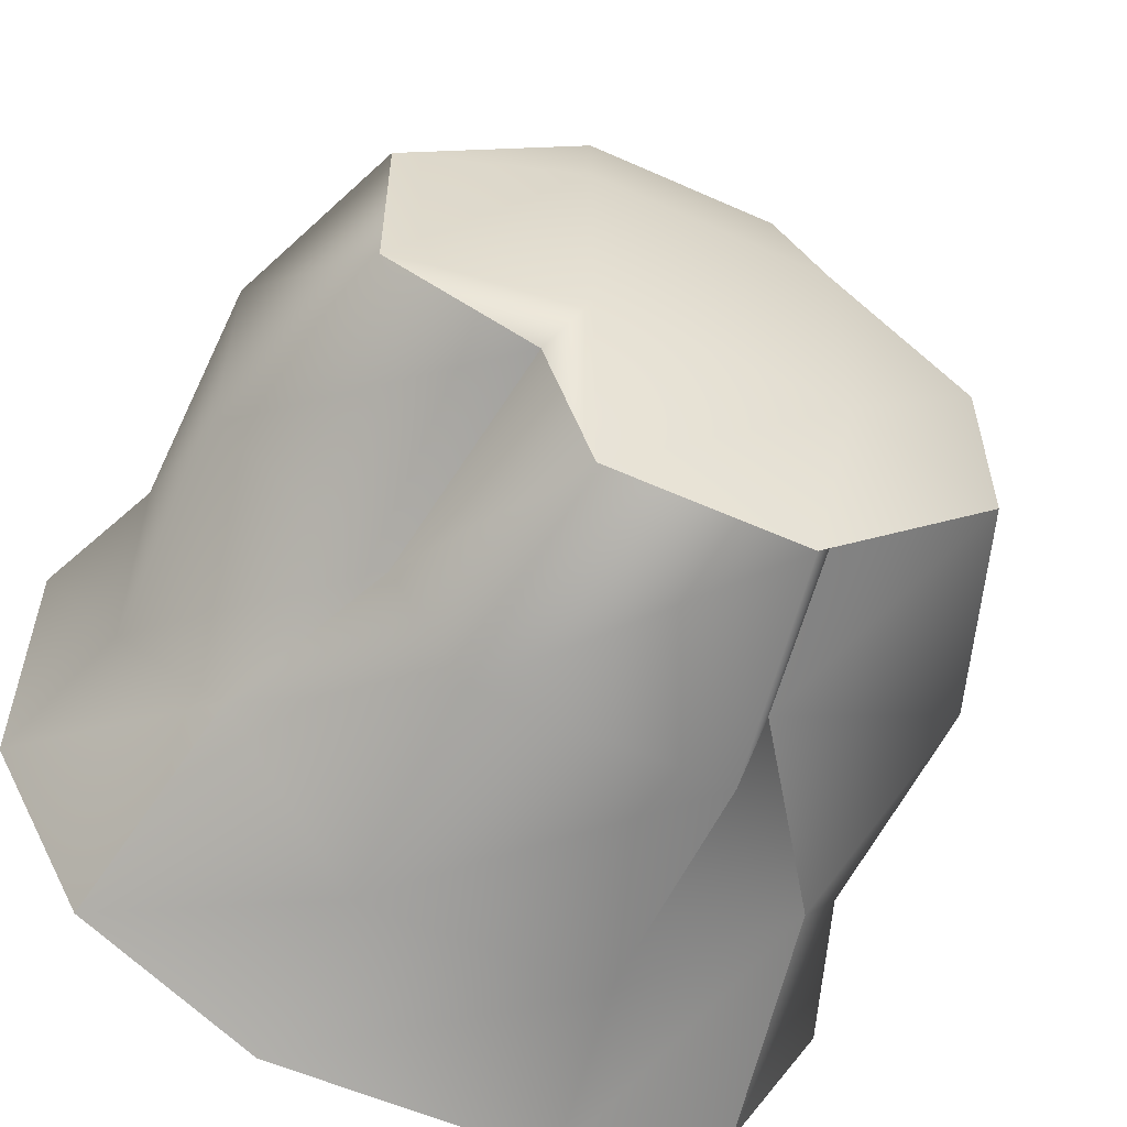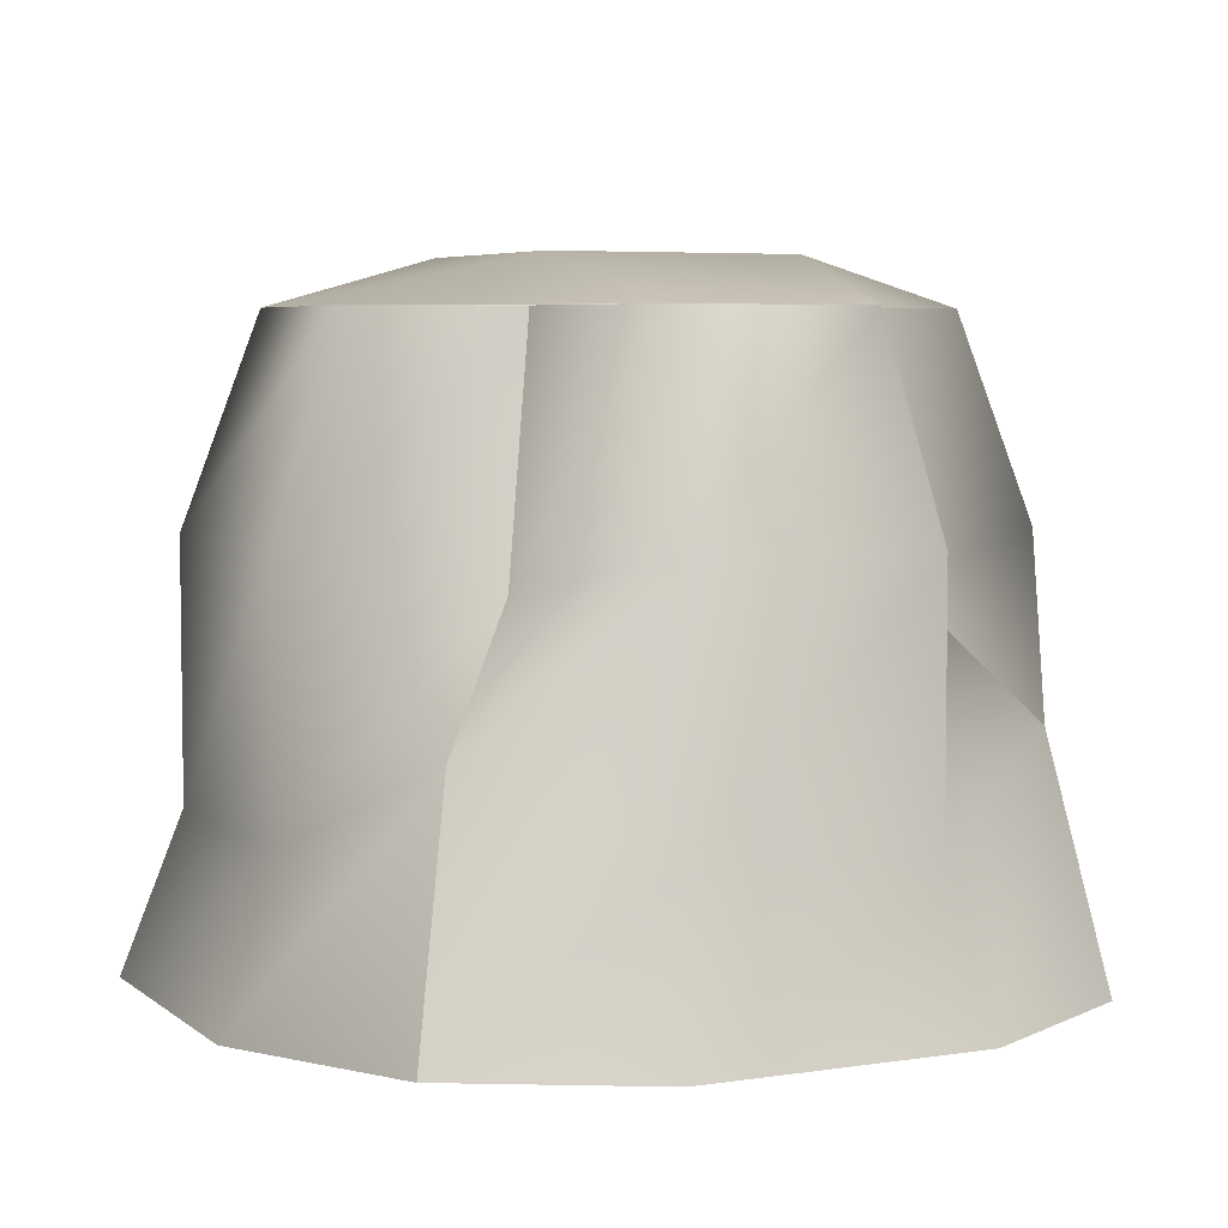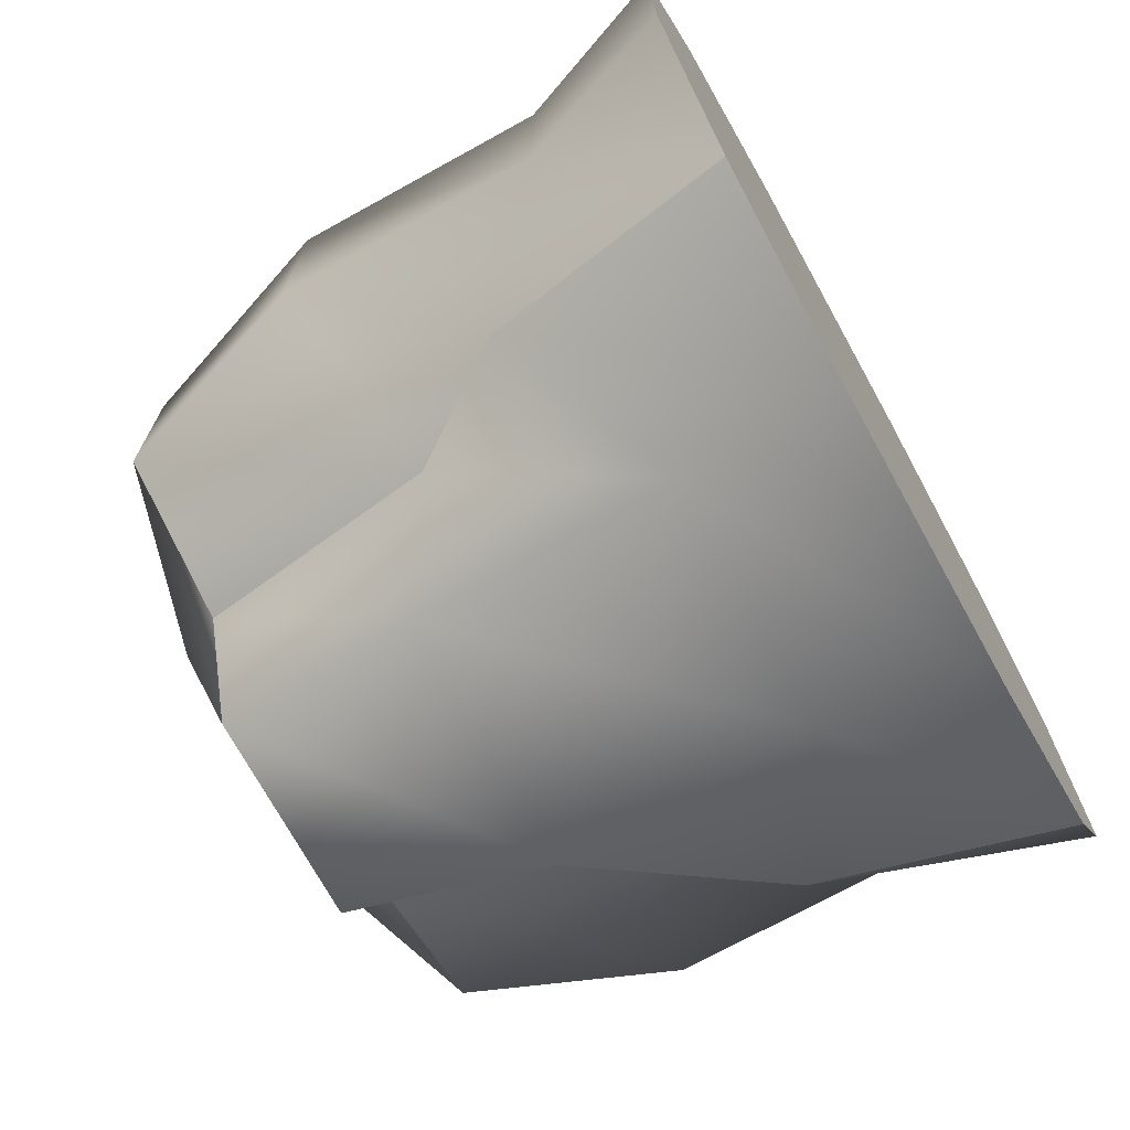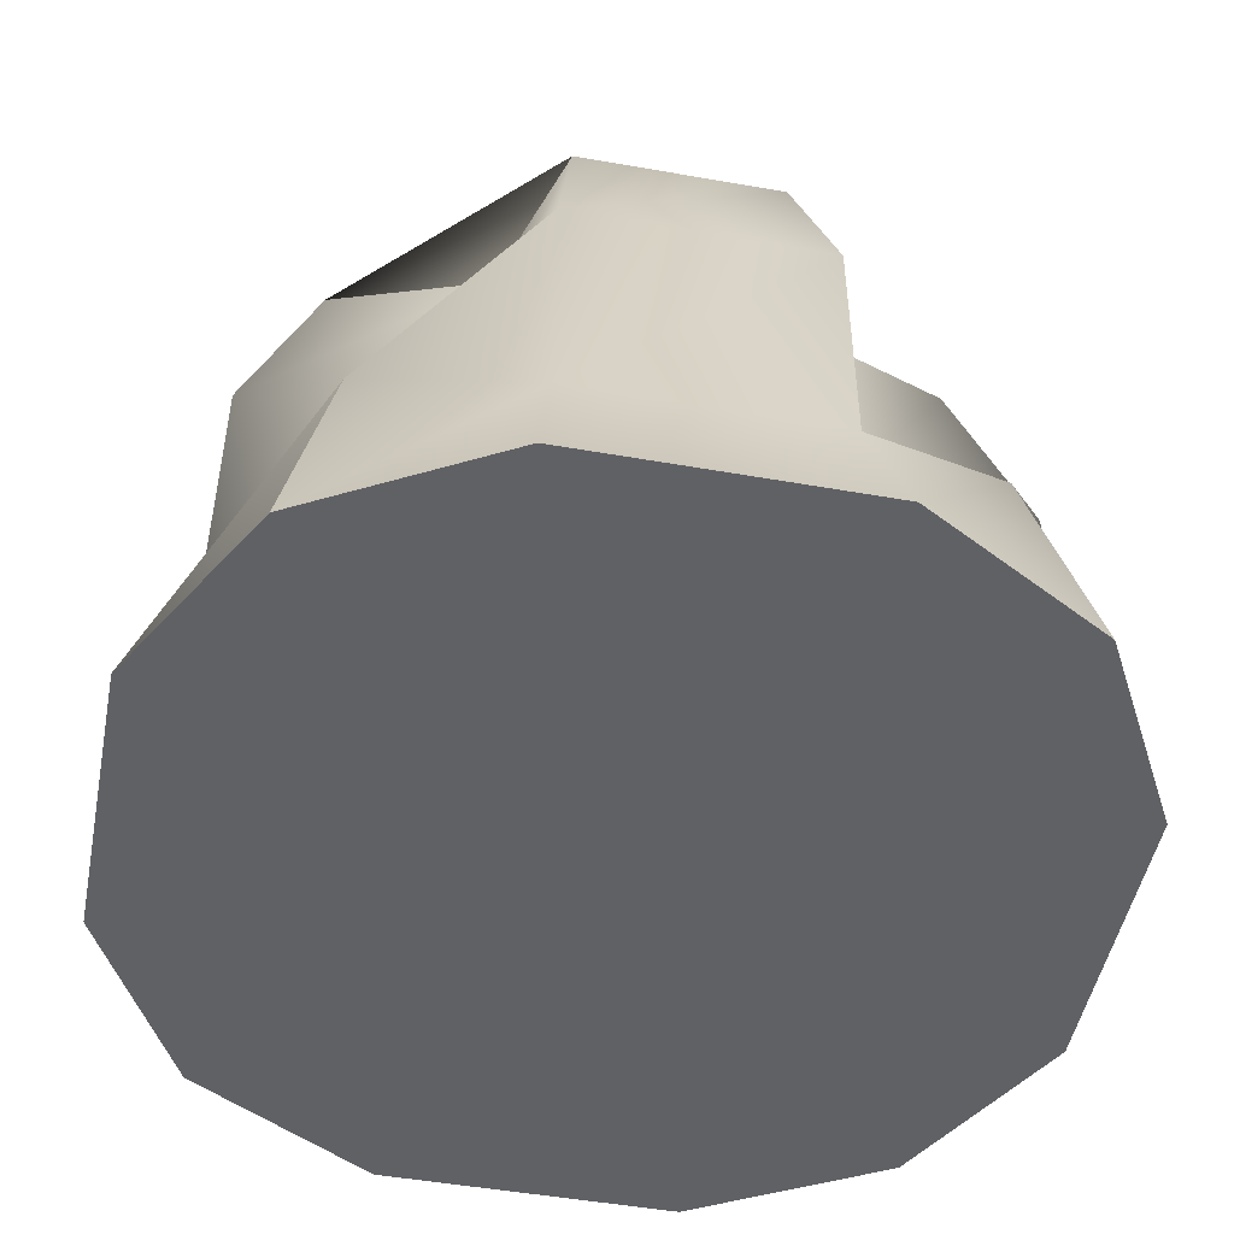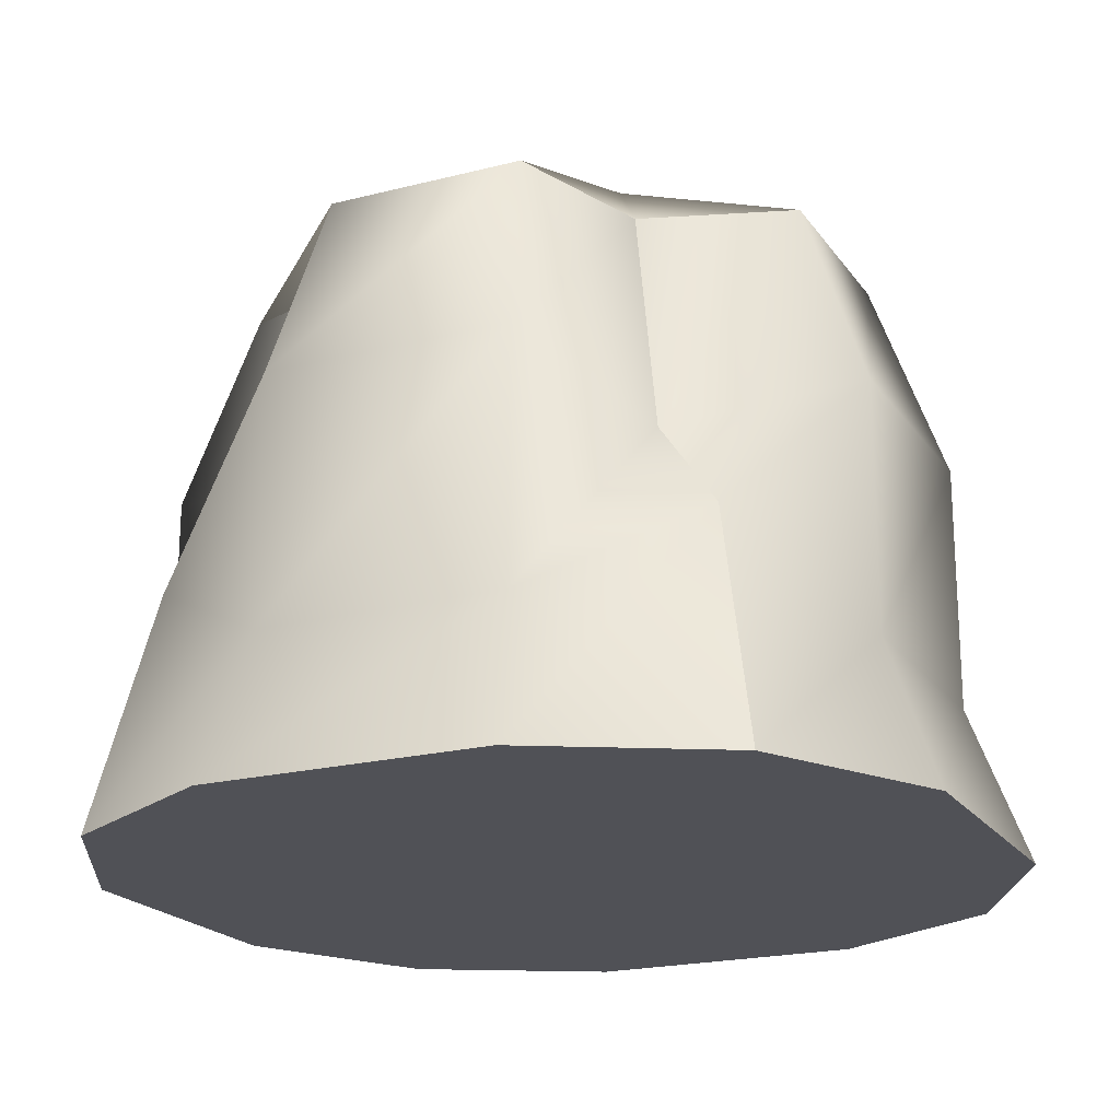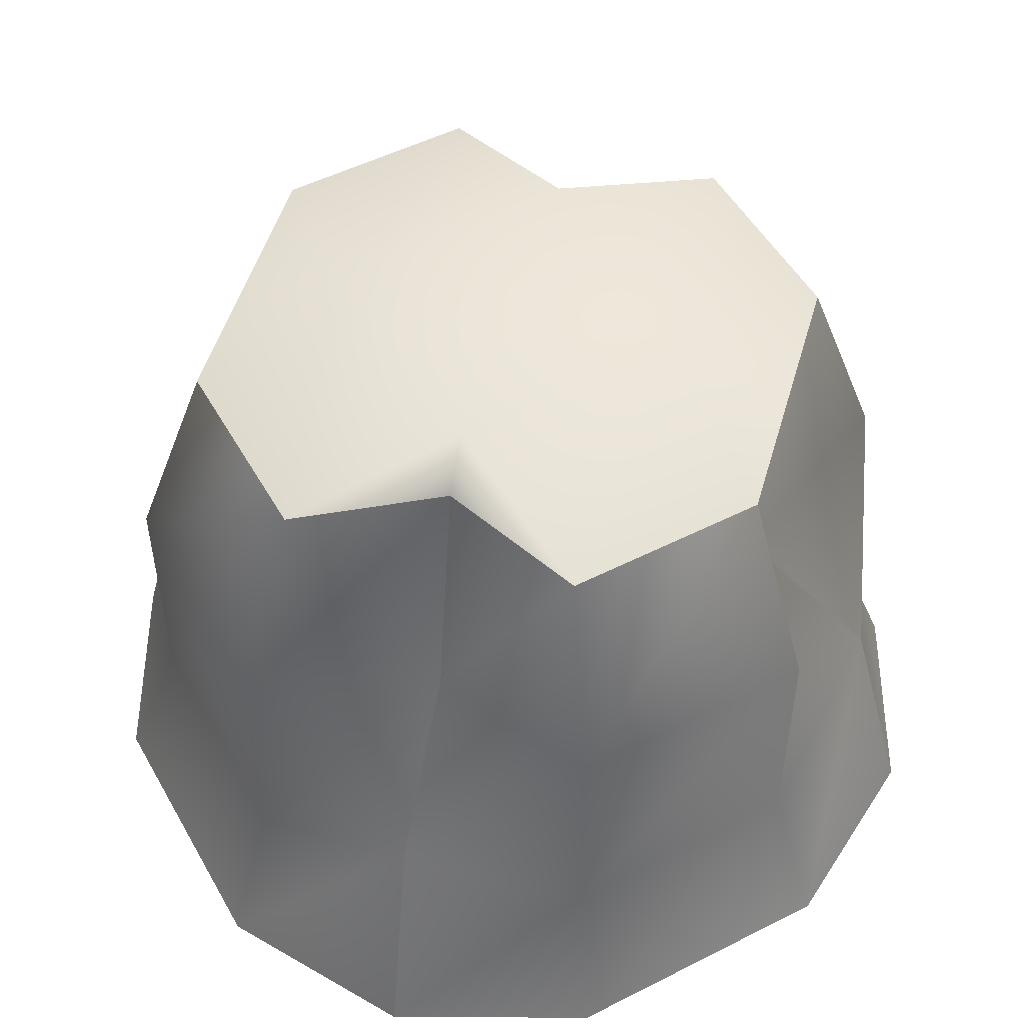
<metadata>
{"format":"obj","ext":"obj","renderer":"f3d","projection":"perspective","resolution":1024,"background":"white","views":[{"elev":-56.8,"azim":155.0,"up":"+Z"},{"elev":5.3,"azim":64.4,"up":"+Y"},{"elev":-72.4,"azim":-61.1,"up":"+Z"},{"elev":-49.2,"azim":-101.1,"up":"+Y"},{"elev":-20.4,"azim":115.0,"up":"+Y"},{"elev":51.1,"azim":-28.9,"up":"+Y"}]}
</metadata>
<code>
g default
v -0.5405 -0.5 0.5405
v -0.2366 -0.5 0.7097
v 0.2366 -0.5 0.7097
v 0.5405 -0.5 0.5405
v -0.4669 -0.103 0.4669
v -0.2055 -0.2443 0.6165
v 0.2055 -0.2443 0.6165
v 0.4669 -0.103 0.4669
v -0.3091 0.103 0.3091
v -0.2055 0.1667 0.6165
v 0.2055 0.1667 0.6165
v 0.3091 0.103 0.3091
v -0.2495 0.5 0.2495
v -0.1667 0.5 0.5
v 0.1667 0.5 0.5
v 0.2495 0.5 0.2495
v -0.5 0.5 0.1667
v -0.2055 0.5777 0.2055
v 0.2055 0.5777 0.2055
v 0.5 0.5 0.1667
v -0.5 0.5 -0.1667
v -0.2055 0.5777 -0.2055
v 0.2055 0.5777 -0.2055
v 0.5 0.5 -0.1667
v -0.2495 0.5 -0.2495
v -0.1667 0.5 -0.5
v 0.1667 0.5 -0.5
v 0.2495 0.5 -0.2495
v -0.3091 0.103 -0.3091
v -0.2055 0.1667 -0.6165
v 0.2055 0.1667 -0.6165
v 0.3091 0.103 -0.3091
v -0.4669 -0.103 -0.4669
v -0.2055 -0.2443 -0.6165
v 0.2055 -0.2443 -0.6165
v 0.4669 -0.103 -0.4669
v -0.5405 -0.5 -0.5405
v -0.2366 -0.5 -0.7097
v 0.2366 -0.5 -0.7097
v 0.5405 -0.5 -0.5405
v -0.7097 -0.5 -0.2366
v -0.1667 -0.5 -0.1667
v 0.1667 -0.5 -0.1667
v 0.7097 -0.5 -0.2366
v -0.7097 -0.5 0.2366
v -0.1667 -0.5 0.1667
v 0.1667 -0.5 0.1667
v 0.7097 -0.5 0.2366
v 0.6165 -0.2443 -0.2055
v 0.6165 -0.2443 0.2055
v 0.6165 0.1667 -0.2055
v 0.6165 0.1667 0.2055
v -0.6165 -0.2443 -0.2055
v -0.6165 -0.2443 0.2055
v -0.6165 0.1667 -0.2055
v -0.6165 0.1667 0.2055
g pCube1
f 1 2 6 5
f 2 3 7 6
f 3 4 8 7
f 5 6 10 9
f 6 7 11 10
f 7 8 12 11
f 9 10 14 13
f 10 11 15 14
f 11 12 16 15
f 13 14 18 17
f 14 15 19 18
f 15 16 20 19
f 17 18 22 21
f 18 19 23 22
f 19 20 24 23
f 21 22 26 25
f 22 23 27 26
f 23 24 28 27
f 25 26 30 29
f 26 27 31 30
f 27 28 32 31
f 29 30 34 33
f 30 31 35 34
f 31 32 36 35
f 33 34 38 37
f 34 35 39 38
f 35 36 40 39
f 37 38 42 41
f 38 39 43 42
f 39 40 44 43
f 41 42 46 45
f 42 43 47 46
f 43 44 48 47
f 45 46 2 1
f 46 47 3 2
f 47 48 4 3
f 44 40 36 49
f 48 44 49 50
f 4 48 50 8
f 49 36 32 51
f 50 49 51 52
f 8 50 52 12
f 51 32 28 24
f 52 51 24 20
f 12 52 20 16
f 37 41 53 33
f 41 45 54 53
f 45 1 5 54
f 33 53 55 29
f 53 54 56 55
f 54 5 9 56
f 29 55 21 25
f 55 56 17 21
f 56 9 13 17

</code>
